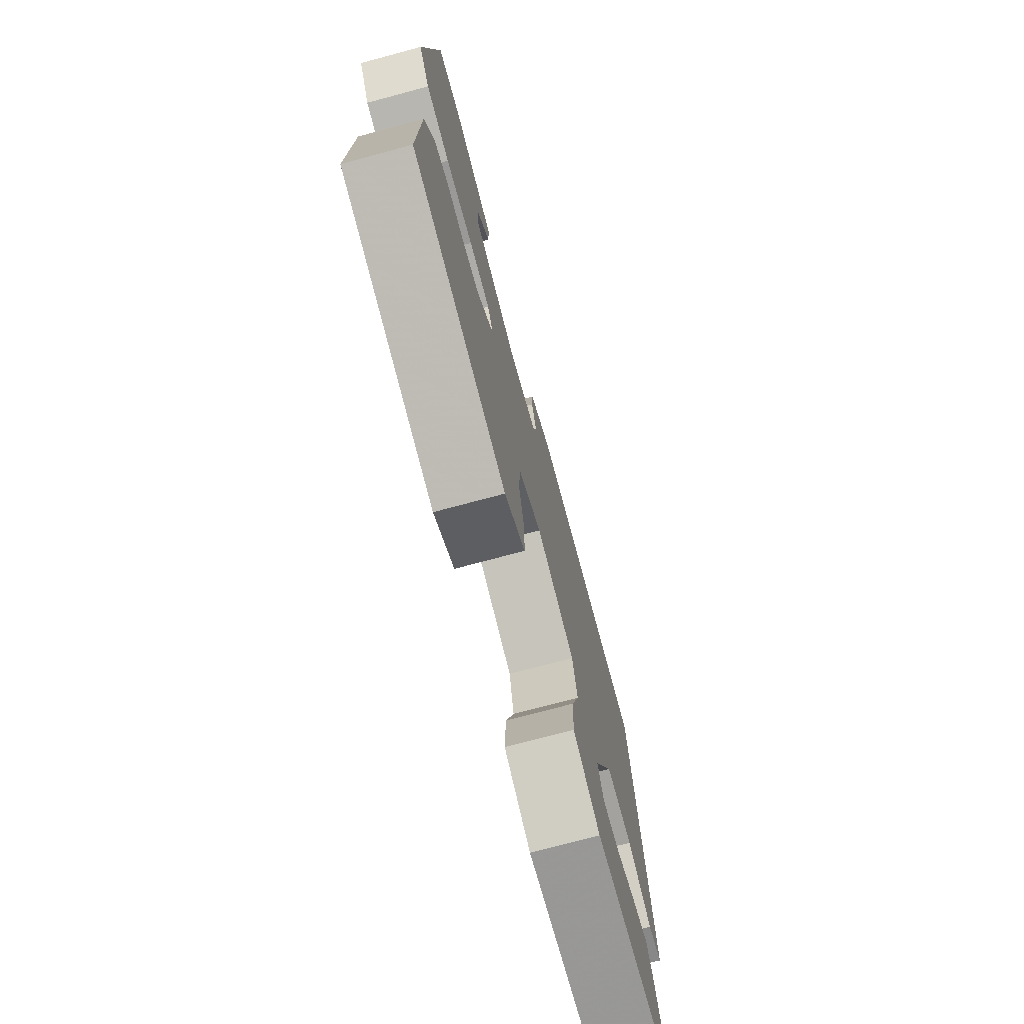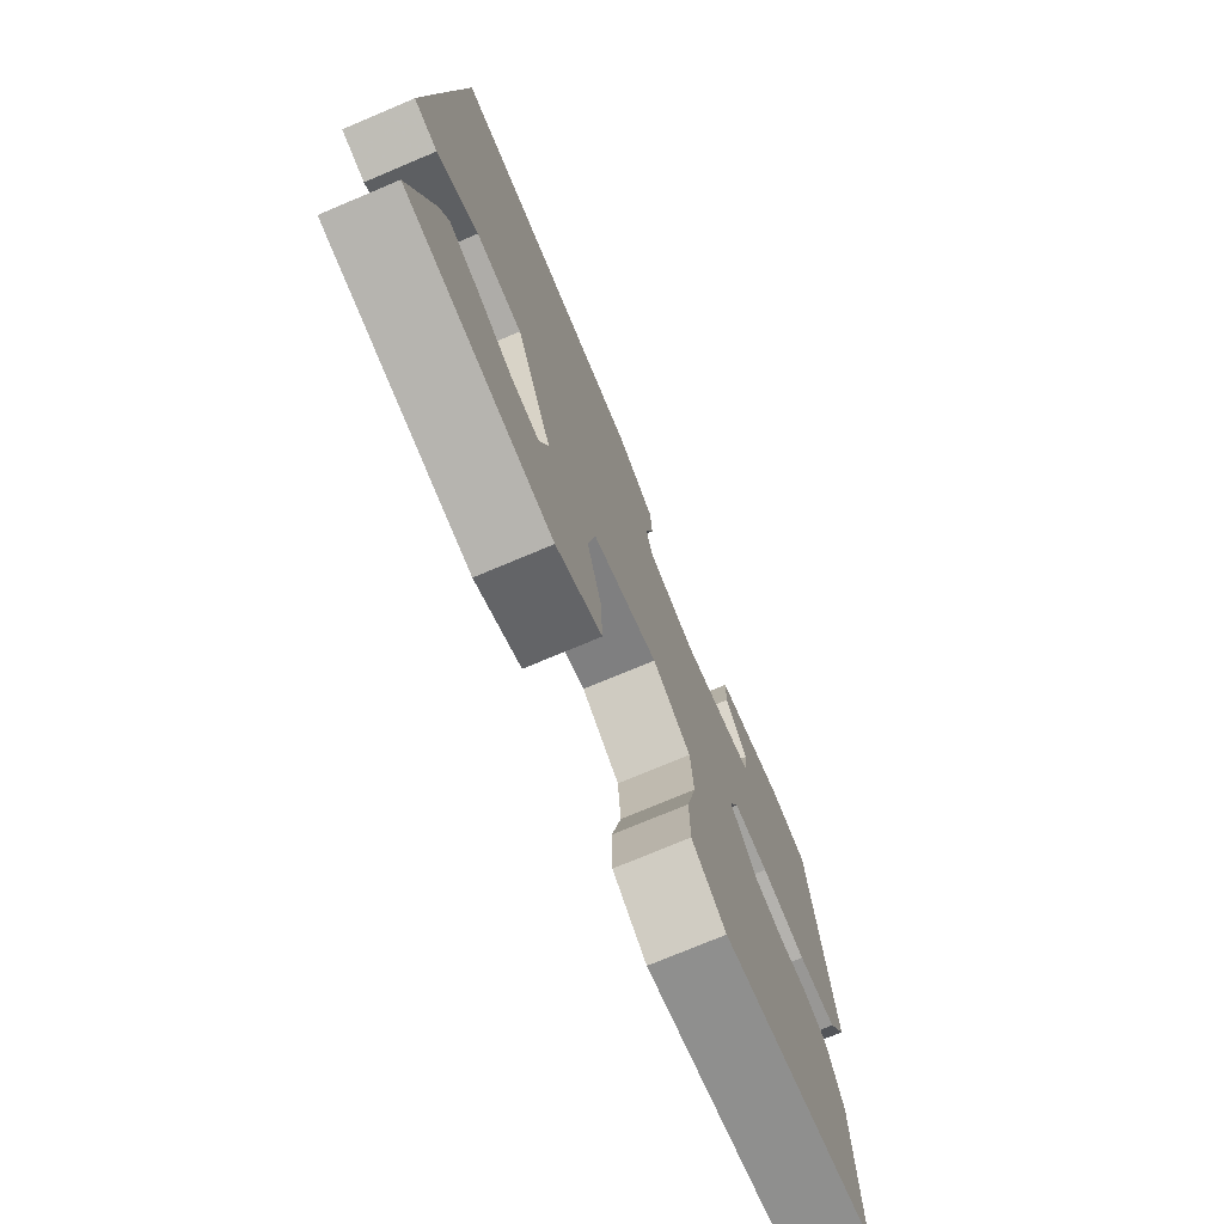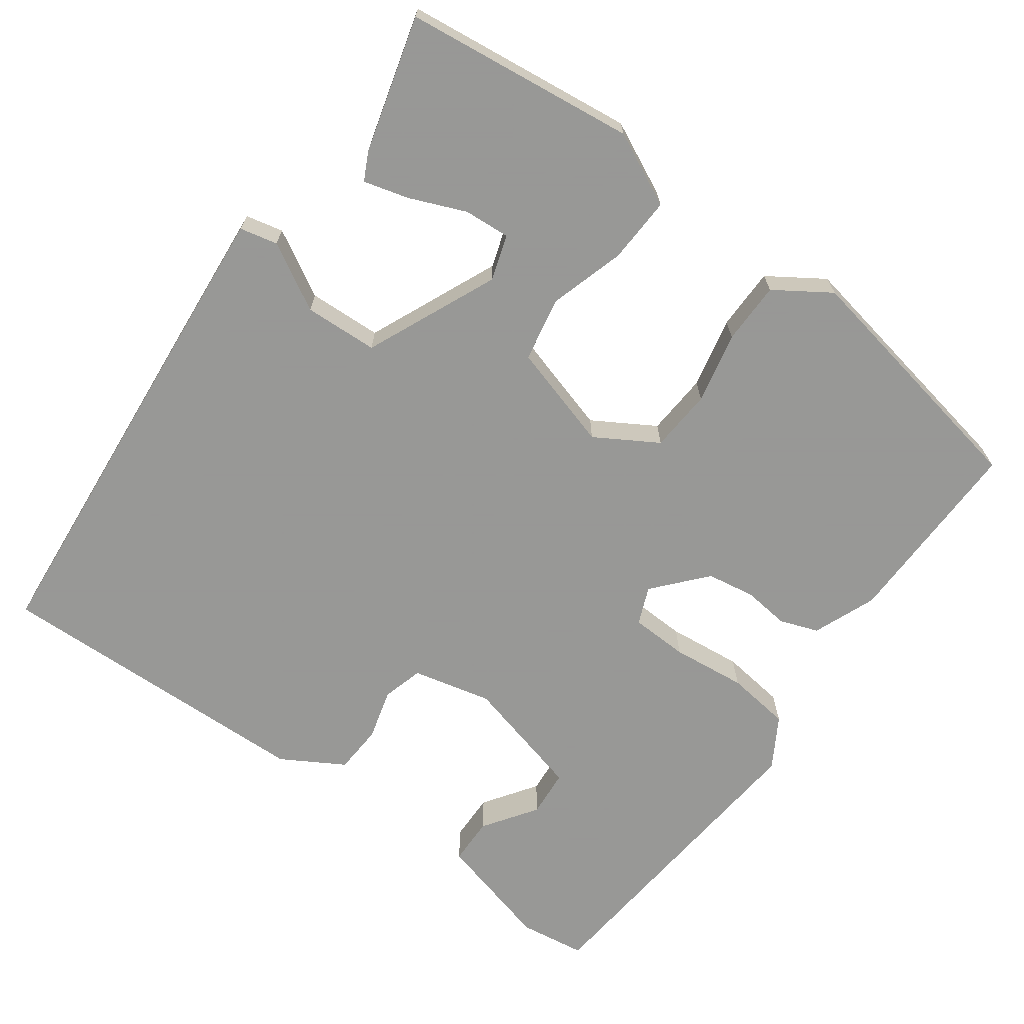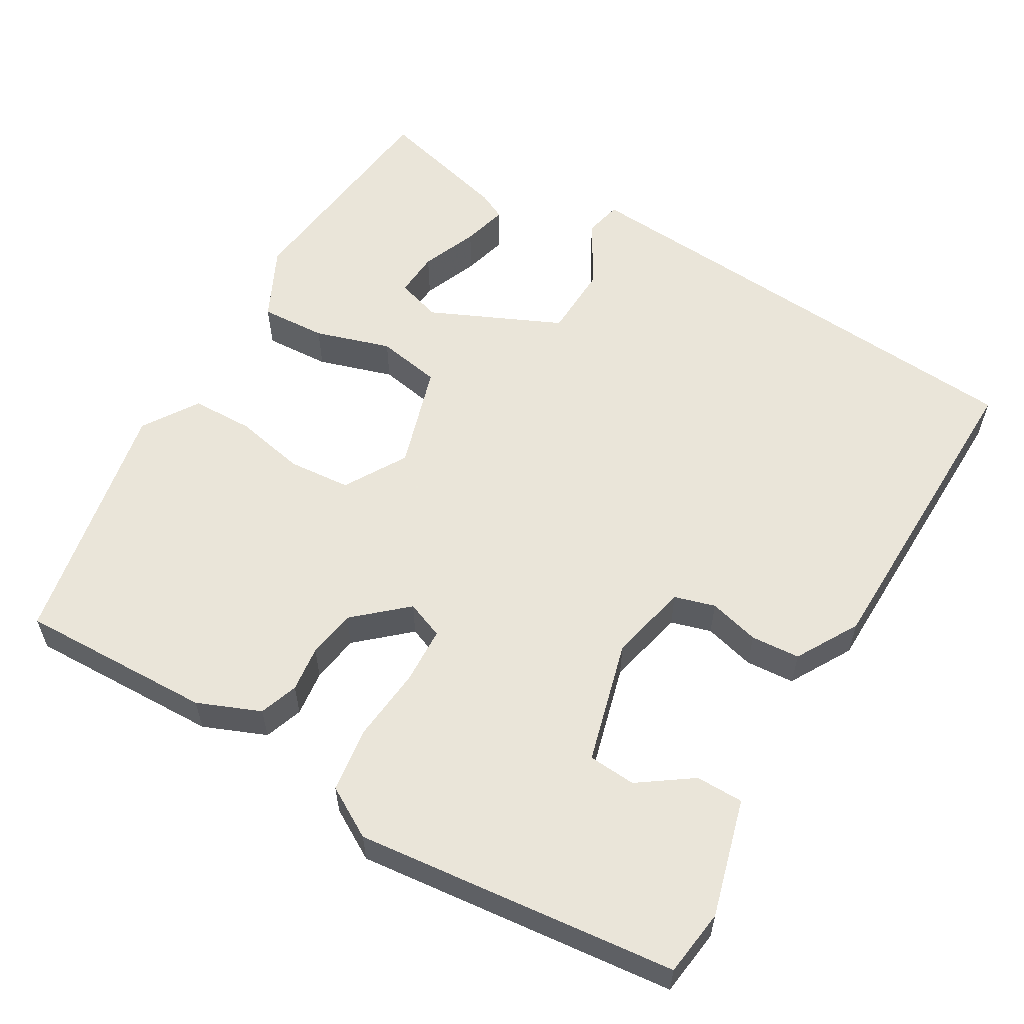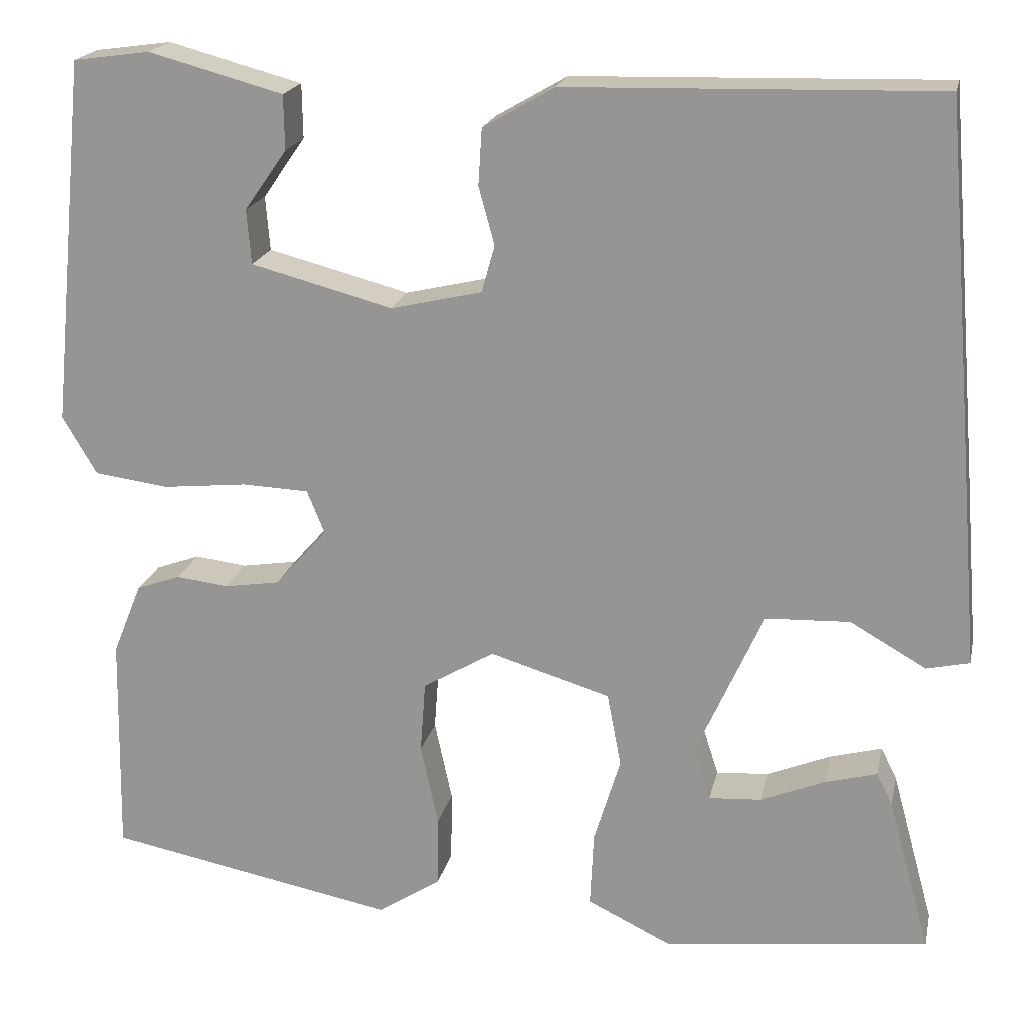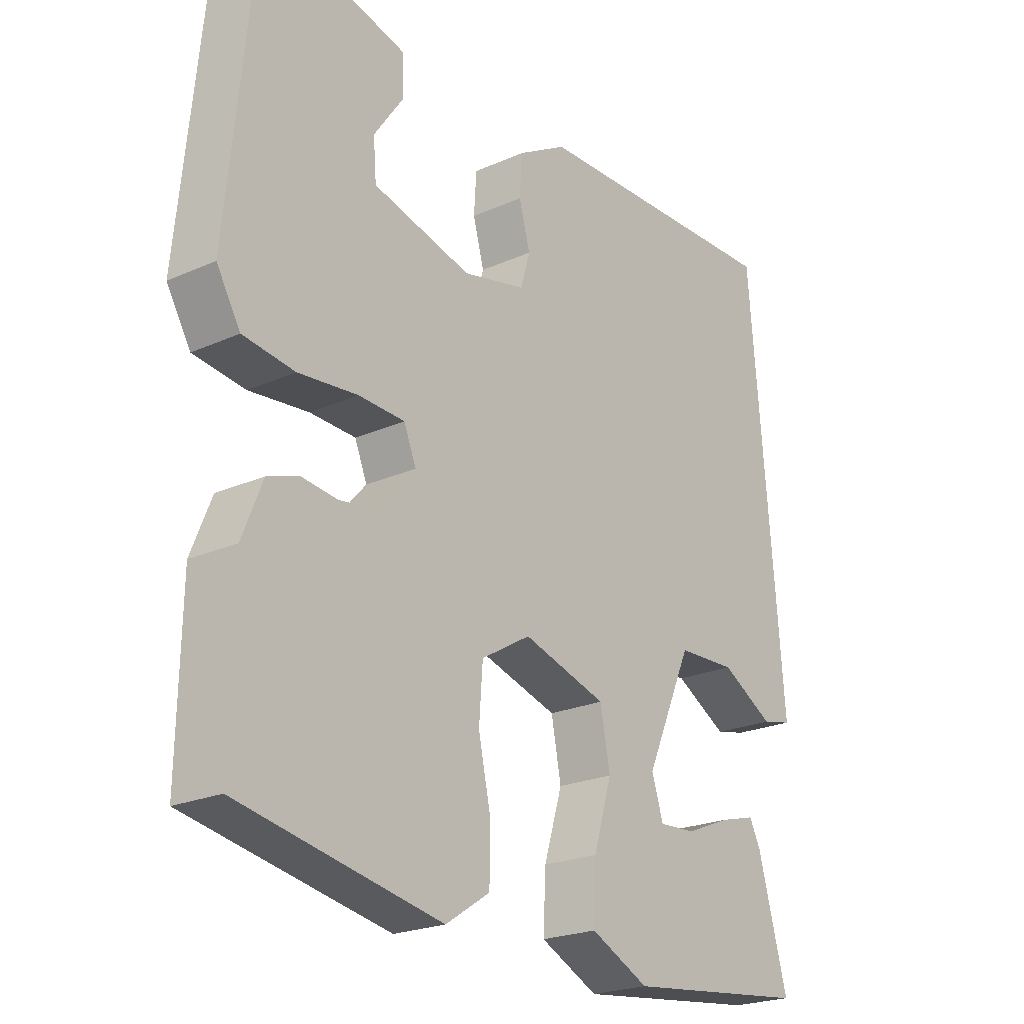
<metadata>
{"format":"obj","ext":"obj","renderer":"f3d","projection":"perspective","resolution":1024,"background":"white","views":[{"elev":-74.6,"azim":-75.0,"up":"+Z"},{"elev":-74.8,"azim":112.8,"up":"+Z"},{"elev":-68.4,"azim":144.2,"up":"+Y"},{"elev":57.7,"azim":-60.0,"up":"+Y"},{"elev":19.6,"azim":12.1,"up":"+Z"},{"elev":-22.5,"azim":-52.3,"up":"+Z"}]}
</metadata>
<code>
v -0.489 0.07 0.498
v -0.402 0.07 0.51
v -0.249 0.07 0.469
v -0.248 0.07 0.407
v -0.296 0.07 0.338
v -0.291 0.07 0.276
v -0.13 0.07 0.234
v -0.027 0.07 0.258
v -0.012 0.07 0.311
v -0.03 0.07 0.377
v -0.026 0.07 0.441
v 0.055 0.07 0.488
v 0.477 0.07 0.499
v 0.515 0.07 0.048
v 0.53 0.07 -0.137
v 0.481 0.07 -0.148
v 0.395 0.07 -0.099
v 0.299 0.07 -0.103
v 0.223 0.07 -0.274
v 0.242 0.07 -0.333
v 0.302 0.07 -0.329
v 0.375 0.07 -0.299
v 0.434 0.07 -0.283
v 0.452 0.07 -0.319
v 0.5 0.07 -0.495
v 0.198 0.07 -0.53
v 0.103 0.07 -0.484
v 0.107 0.07 -0.398
v 0.137 0.07 -0.299
v 0.121 0.07 -0.215
v -0.016 0.07 -0.174
v -0.097 0.07 -0.222
v -0.103 0.07 -0.304
v -0.083 0.07 -0.397
v -0.084 0.07 -0.478
v -0.156 0.07 -0.525
v -0.485 0.07 -0.462
v -0.48 0.07 -0.209
v -0.447 0.07 -0.127
v -0.397 0.07 -0.109
v -0.337 0.07 -0.116
v -0.274 0.07 -0.106
v -0.215 0.07 -0.039
v -0.235 0.07 0.01
v -0.31 0.07 0.013
v -0.407 0.07 0.003
v -0.491 0.07 0.014
v -0.53 0.07 0.08
v -0.489 0 0.498
v -0.402 0 0.51
v -0.249 0 0.469
v -0.248 0 0.407
v -0.296 0 0.338
v -0.291 0 0.276
v -0.13 0 0.234
v -0.027 0 0.258
v -0.012 0 0.311
v -0.03 0 0.377
v -0.026 0 0.441
v 0.055 0 0.488
v 0.477 0 0.499
v 0.515 0 0.048
v 0.53 0 -0.137
v 0.481 0 -0.148
v 0.395 0 -0.099
v 0.299 0 -0.103
v 0.223 0 -0.274
v 0.242 0 -0.333
v 0.302 0 -0.329
v 0.375 0 -0.299
v 0.434 0 -0.283
v 0.452 0 -0.319
v 0.5 0 -0.495
v 0.198 0 -0.53
v 0.103 0 -0.484
v 0.107 0 -0.398
v 0.137 0 -0.299
v 0.121 0 -0.215
v -0.016 0 -0.174
v -0.097 0 -0.222
v -0.103 0 -0.304
v -0.083 0 -0.397
v -0.084 0 -0.478
v -0.156 0 -0.525
v -0.485 0 -0.462
v -0.48 0 -0.209
v -0.447 0 -0.127
v -0.397 0 -0.109
v -0.337 0 -0.116
v -0.274 0 -0.106
v -0.215 0 -0.039
v -0.235 0 0.01
v -0.31 0 0.013
v -0.407 0 0.003
v -0.491 0 0.014
v -0.53 0 0.08
f 45 46 47 48
f 44 45 48 1
f 38 39 40 41
f 38 41 42
f 37 38 42
f 36 37 42 43
f 33 34 35 36
f 32 33 36 43
f 26 27 28 29
f 26 29 30
f 21 22 23 24
f 21 24 25 26
f 14 15 16 17
f 14 17 18
f 13 14 18
f 12 13 18 19
f 9 10 11 12
f 8 9 12 19
f 2 3 4 5
f 2 5 6
f 44 1 2 6
f 31 32 43 44
f 30 31 44 6
f 20 21 26
f 20 26 30
f 7 8 19 20
f 6 7 20 30
f 96 95 94 93
f 49 96 93 92
f 89 88 87 86
f 90 89 86
f 90 86 85
f 91 90 85 84
f 84 83 82 81
f 91 84 81 80
f 77 76 75 74
f 78 77 74
f 72 71 70 69
f 74 73 72 69
f 65 64 63 62
f 66 65 62
f 66 62 61
f 67 66 61 60
f 60 59 58 57
f 67 60 57 56
f 53 52 51 50
f 54 53 50
f 54 50 49 92
f 92 91 80 79
f 54 92 79 78
f 74 69 68
f 78 74 68
f 68 67 56 55
f 78 68 55 54
f 1 49 50 2
f 2 50 51 3
f 3 51 52 4
f 4 52 53 5
f 5 53 54 6
f 6 54 55 7
f 7 55 56 8
f 8 56 57 9
f 9 57 58 10
f 10 58 59 11
f 11 59 60 12
f 12 60 61 13
f 13 61 62 14
f 14 62 63 15
f 15 63 64 16
f 16 64 65 17
f 17 65 66 18
f 18 66 67 19
f 19 67 68 20
f 20 68 69 21
f 21 69 70 22
f 22 70 71 23
f 23 71 72 24
f 24 72 73 25
f 25 73 74 26
f 26 74 75 27
f 27 75 76 28
f 28 76 77 29
f 29 77 78 30
f 30 78 79 31
f 31 79 80 32
f 32 80 81 33
f 33 81 82 34
f 34 82 83 35
f 35 83 84 36
f 36 84 85 37
f 37 85 86 38
f 38 86 87 39
f 39 87 88 40
f 40 88 89 41
f 41 89 90 42
f 42 90 91 43
f 43 91 92 44
f 44 92 93 45
f 45 93 94 46
f 46 94 95 47
f 47 95 96 48
f 48 96 49 1

</code>
